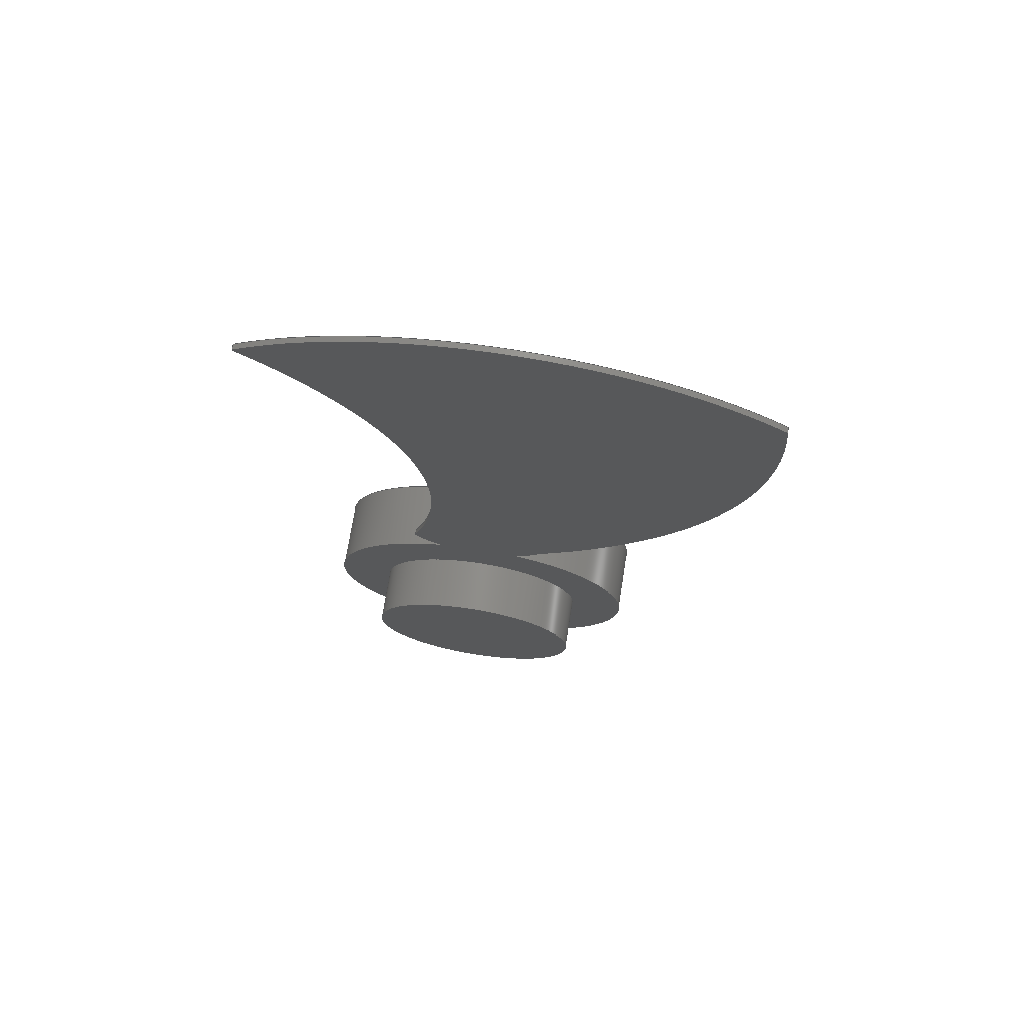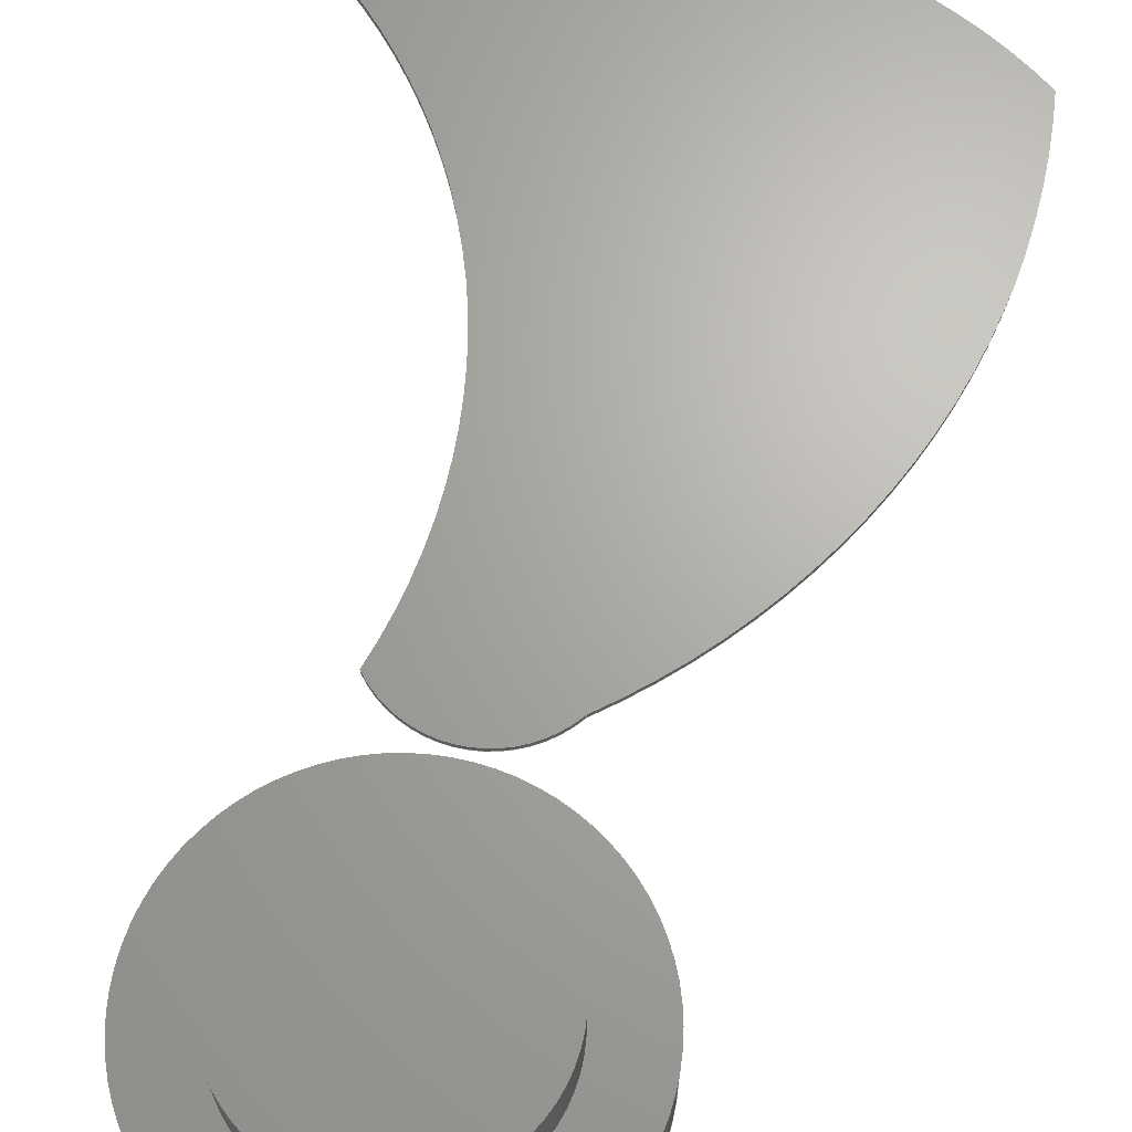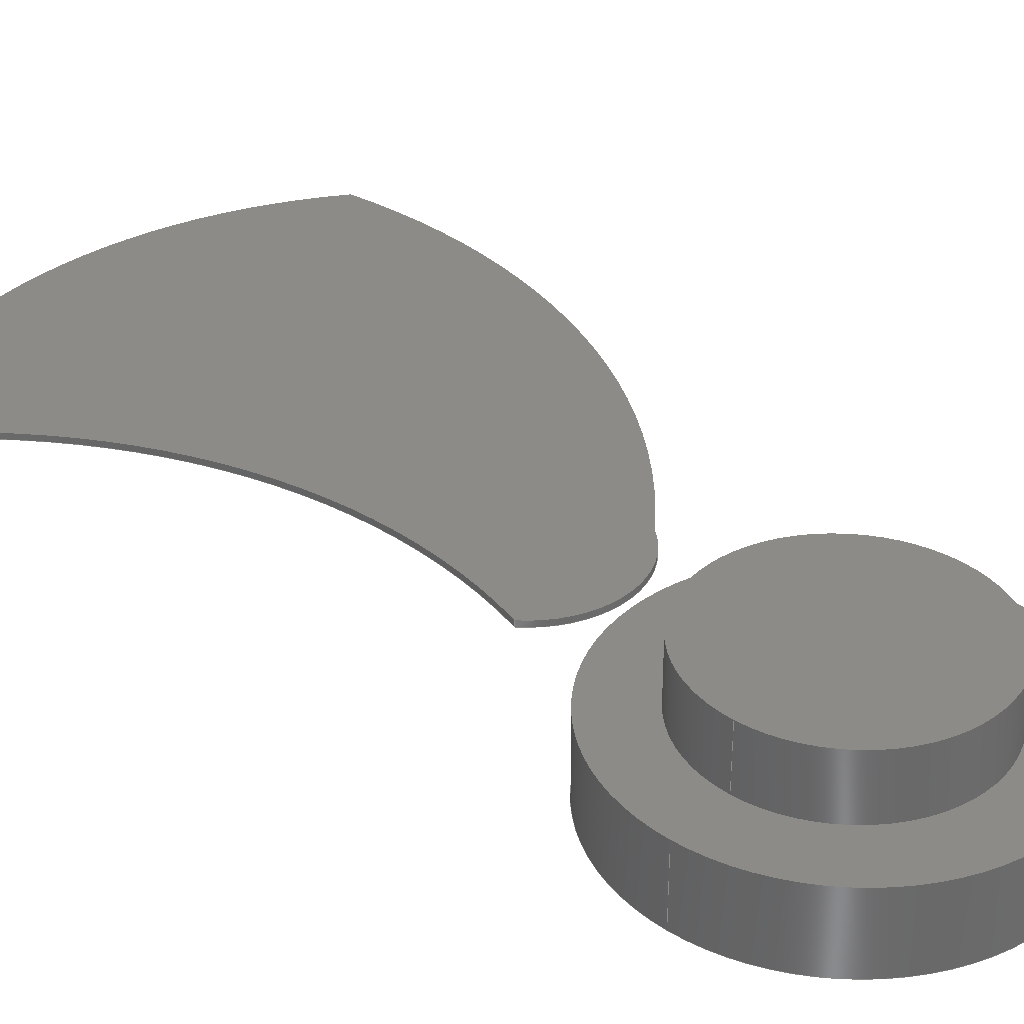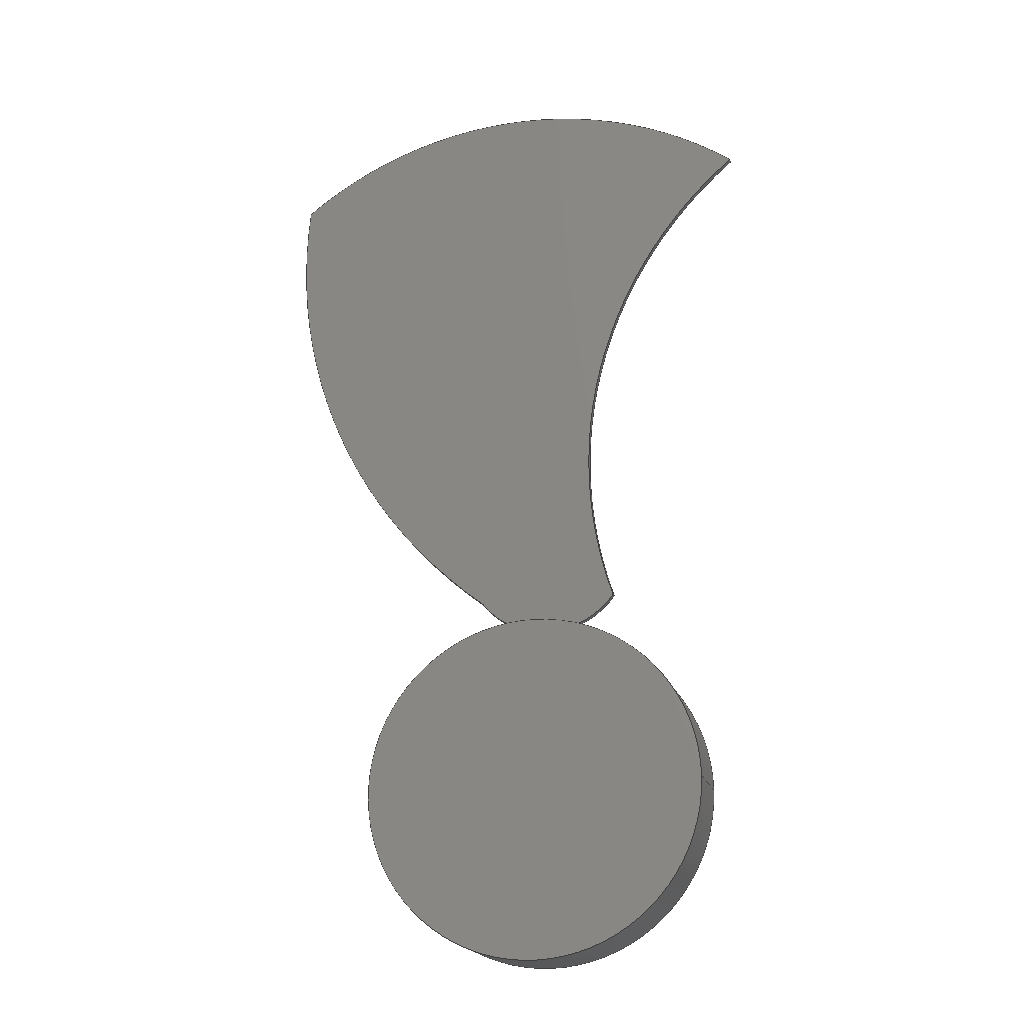
<metadata>
{"format":"step","ext":"step","renderer":"f3d","projection":"perspective","resolution":1024,"background":"white","views":[{"elev":72.7,"azim":9.1,"up":"+Y"},{"elev":66.7,"azim":12.0,"up":"+Z"},{"elev":33.4,"azim":-48.1,"up":"+Z"},{"elev":-19.5,"azim":-165.0,"up":"+Y"}]}
</metadata>
<code>
ISO-10303-21;
DATA;
#1=MECHANICAL_DESIGN_GEOMETRIC_PRESENTATION_REPRESENTATION('',(#5,#6),
#281);
#2=SHAPE_REPRESENTATION_RELATIONSHIP('SRR','None',#288,#3);
#3=ADVANCED_BREP_SHAPE_REPRESENTATION('',(#7,#8),#280);
#4=FACE_BOUND('',#35,.T.);
#5=STYLED_ITEM('',(#298),#7);
#6=STYLED_ITEM('',(#299),#8);
#7=MANIFOLD_SOLID_BREP('Body1',#144);
#8=MANIFOLD_SOLID_BREP('Body2',#145);
#9=PLANE('',#171);
#10=PLANE('',#172);
#11=PLANE('',#176);
#12=PLANE('',#180);
#13=PLANE('',#181);
#14=FACE_OUTER_BOUND('',#25,.T.);
#15=FACE_OUTER_BOUND('',#26,.T.);
#16=FACE_OUTER_BOUND('',#27,.T.);
#17=FACE_OUTER_BOUND('',#28,.T.);
#18=FACE_OUTER_BOUND('',#29,.T.);
#19=FACE_OUTER_BOUND('',#30,.T.);
#20=FACE_OUTER_BOUND('',#31,.T.);
#21=FACE_OUTER_BOUND('',#32,.T.);
#22=FACE_OUTER_BOUND('',#33,.T.);
#23=FACE_OUTER_BOUND('',#34,.T.);
#24=FACE_OUTER_BOUND('',#36,.T.);
#25=EDGE_LOOP('',(#91,#92,#93,#94));
#26=EDGE_LOOP('',(#95,#96,#97,#98));
#27=EDGE_LOOP('',(#99,#100,#101,#102));
#28=EDGE_LOOP('',(#103,#104,#105,#106));
#29=EDGE_LOOP('',(#107,#108,#109,#110));
#30=EDGE_LOOP('',(#111,#112,#113,#114));
#31=EDGE_LOOP('',(#115,#116,#117,#118));
#32=EDGE_LOOP('',(#119));
#33=EDGE_LOOP('',(#120,#121,#122,#123));
#34=EDGE_LOOP('',(#124));
#35=EDGE_LOOP('',(#125));
#36=EDGE_LOOP('',(#126));
#37=LINE('',#242,#43);
#38=LINE('',#245,#44);
#39=LINE('',#251,#45);
#40=LINE('',#257,#46);
#41=LINE('',#267,#47);
#42=LINE('',#274,#48);
#43=VECTOR('',#188,1);
#44=VECTOR('',#191,1);
#45=VECTOR('',#198,1);
#46=VECTOR('',#205,1);
#47=VECTOR('',#220,4);
#48=VECTOR('',#229,6);
#49=CIRCLE('',#160,15.98);
#50=CIRCLE('',#161,15.98);
#51=CIRCLE('',#163,14.25);
#52=CIRCLE('',#164,14.25);
#53=CIRCLE('',#166,19.28);
#54=CIRCLE('',#167,19.28);
#55=CIRCLE('',#169,3.123);
#56=CIRCLE('',#170,3.123);
#57=CIRCLE('',#174,4);
#58=CIRCLE('',#175,4);
#59=CIRCLE('',#178,6);
#60=CIRCLE('',#179,6);
#61=VERTEX_POINT('',#238);
#62=VERTEX_POINT('',#239);
#63=VERTEX_POINT('',#241);
#64=VERTEX_POINT('',#243);
#65=VERTEX_POINT('',#247);
#66=VERTEX_POINT('',#249);
#67=VERTEX_POINT('',#253);
#68=VERTEX_POINT('',#255);
#69=VERTEX_POINT('',#264);
#70=VERTEX_POINT('',#266);
#71=VERTEX_POINT('',#271);
#72=VERTEX_POINT('',#273);
#73=EDGE_CURVE('',#61,#62,#49,.T.);
#74=EDGE_CURVE('',#61,#63,#37,.T.);
#75=EDGE_CURVE('',#64,#63,#50,.T.);
#76=EDGE_CURVE('',#62,#64,#38,.T.);
#77=EDGE_CURVE('',#65,#62,#51,.T.);
#78=EDGE_CURVE('',#66,#64,#52,.T.);
#79=EDGE_CURVE('',#65,#66,#39,.T.);
#80=EDGE_CURVE('',#67,#65,#53,.T.);
#81=EDGE_CURVE('',#68,#66,#54,.T.);
#82=EDGE_CURVE('',#67,#68,#40,.T.);
#83=EDGE_CURVE('',#61,#67,#55,.T.);
#84=EDGE_CURVE('',#63,#68,#56,.T.);
#85=EDGE_CURVE('',#69,#69,#57,.T.);
#86=EDGE_CURVE('',#69,#70,#41,.T.);
#87=EDGE_CURVE('',#70,#70,#58,.T.);
#88=EDGE_CURVE('',#71,#71,#59,.T.);
#89=EDGE_CURVE('',#71,#72,#42,.T.);
#90=EDGE_CURVE('',#72,#72,#60,.T.);
#91=ORIENTED_EDGE('',*,*,#73,.F.);
#92=ORIENTED_EDGE('',*,*,#74,.T.);
#93=ORIENTED_EDGE('',*,*,#75,.F.);
#94=ORIENTED_EDGE('',*,*,#76,.F.);
#95=ORIENTED_EDGE('',*,*,#77,.T.);
#96=ORIENTED_EDGE('',*,*,#76,.T.);
#97=ORIENTED_EDGE('',*,*,#78,.F.);
#98=ORIENTED_EDGE('',*,*,#79,.F.);
#99=ORIENTED_EDGE('',*,*,#80,.T.);
#100=ORIENTED_EDGE('',*,*,#79,.T.);
#101=ORIENTED_EDGE('',*,*,#81,.F.);
#102=ORIENTED_EDGE('',*,*,#82,.F.);
#103=ORIENTED_EDGE('',*,*,#83,.T.);
#104=ORIENTED_EDGE('',*,*,#82,.T.);
#105=ORIENTED_EDGE('',*,*,#84,.F.);
#106=ORIENTED_EDGE('',*,*,#74,.F.);
#107=ORIENTED_EDGE('',*,*,#84,.T.);
#108=ORIENTED_EDGE('',*,*,#81,.T.);
#109=ORIENTED_EDGE('',*,*,#78,.T.);
#110=ORIENTED_EDGE('',*,*,#75,.T.);
#111=ORIENTED_EDGE('',*,*,#83,.F.);
#112=ORIENTED_EDGE('',*,*,#73,.T.);
#113=ORIENTED_EDGE('',*,*,#77,.F.);
#114=ORIENTED_EDGE('',*,*,#80,.F.);
#115=ORIENTED_EDGE('',*,*,#85,.F.);
#116=ORIENTED_EDGE('',*,*,#86,.T.);
#117=ORIENTED_EDGE('',*,*,#87,.F.);
#118=ORIENTED_EDGE('',*,*,#86,.F.);
#119=ORIENTED_EDGE('',*,*,#85,.T.);
#120=ORIENTED_EDGE('',*,*,#88,.F.);
#121=ORIENTED_EDGE('',*,*,#89,.T.);
#122=ORIENTED_EDGE('',*,*,#90,.F.);
#123=ORIENTED_EDGE('',*,*,#89,.F.);
#124=ORIENTED_EDGE('',*,*,#90,.T.);
#125=ORIENTED_EDGE('',*,*,#87,.T.);
#126=ORIENTED_EDGE('',*,*,#88,.T.);
#127=CYLINDRICAL_SURFACE('',#159,15.98);
#128=CYLINDRICAL_SURFACE('',#162,14.25);
#129=CYLINDRICAL_SURFACE('',#165,19.28);
#130=CYLINDRICAL_SURFACE('',#168,3.123);
#131=CYLINDRICAL_SURFACE('',#173,4);
#132=CYLINDRICAL_SURFACE('',#177,6);
#133=ADVANCED_FACE('',(#14),#127,.F.);
#134=ADVANCED_FACE('',(#15),#128,.T.);
#135=ADVANCED_FACE('',(#16),#129,.T.);
#136=ADVANCED_FACE('',(#17),#130,.T.);
#137=ADVANCED_FACE('',(#18),#9,.T.);
#138=ADVANCED_FACE('',(#19),#10,.F.);
#139=ADVANCED_FACE('',(#20),#131,.T.);
#140=ADVANCED_FACE('',(#21),#11,.T.);
#141=ADVANCED_FACE('',(#22),#132,.T.);
#142=ADVANCED_FACE('',(#23,#4),#12,.T.);
#143=ADVANCED_FACE('',(#24),#13,.F.);
#144=CLOSED_SHELL('',(#133,#134,#135,#136,#137,#138));
#145=CLOSED_SHELL('',(#139,#140,#141,#142,#143));
#146=DERIVED_UNIT_ELEMENT(#148,1);
#147=DERIVED_UNIT_ELEMENT(#283,3);
#148=(
MASS_UNIT()
NAMED_UNIT(*)
SI_UNIT(.KILO.,.GRAM.)
);
#149=DERIVED_UNIT((#146,#147));
#150=MEASURE_REPRESENTATION_ITEM('density measure',
POSITIVE_RATIO_MEASURE(7850),#149);
#151=PROPERTY_DEFINITION_REPRESENTATION(#156,#153);
#152=PROPERTY_DEFINITION_REPRESENTATION(#157,#154);
#153=REPRESENTATION('material name',(#155),#280);
#154=REPRESENTATION('density',(#150),#280);
#155=DESCRIPTIVE_REPRESENTATION_ITEM('Steel','Steel');
#156=PROPERTY_DEFINITION('material property','material name',#290);
#157=PROPERTY_DEFINITION('material property','density of part',#290);
#158=AXIS2_PLACEMENT_3D('placement',#236,#182,#183);
#159=AXIS2_PLACEMENT_3D('',#237,#184,#185);
#160=AXIS2_PLACEMENT_3D('',#240,#186,#187);
#161=AXIS2_PLACEMENT_3D('',#244,#189,#190);
#162=AXIS2_PLACEMENT_3D('',#246,#192,#193);
#163=AXIS2_PLACEMENT_3D('',#248,#194,#195);
#164=AXIS2_PLACEMENT_3D('',#250,#196,#197);
#165=AXIS2_PLACEMENT_3D('',#252,#199,#200);
#166=AXIS2_PLACEMENT_3D('',#254,#201,#202);
#167=AXIS2_PLACEMENT_3D('',#256,#203,#204);
#168=AXIS2_PLACEMENT_3D('',#258,#206,#207);
#169=AXIS2_PLACEMENT_3D('',#259,#208,#209);
#170=AXIS2_PLACEMENT_3D('',#260,#210,#211);
#171=AXIS2_PLACEMENT_3D('',#261,#212,#213);
#172=AXIS2_PLACEMENT_3D('',#262,#214,#215);
#173=AXIS2_PLACEMENT_3D('',#263,#216,#217);
#174=AXIS2_PLACEMENT_3D('',#265,#218,#219);
#175=AXIS2_PLACEMENT_3D('',#268,#221,#222);
#176=AXIS2_PLACEMENT_3D('',#269,#223,#224);
#177=AXIS2_PLACEMENT_3D('',#270,#225,#226);
#178=AXIS2_PLACEMENT_3D('',#272,#227,#228);
#179=AXIS2_PLACEMENT_3D('',#275,#230,#231);
#180=AXIS2_PLACEMENT_3D('',#276,#232,#233);
#181=AXIS2_PLACEMENT_3D('',#277,#234,#235);
#182=DIRECTION('axis',(0,0,1));
#183=DIRECTION('refdir',(1,0,0));
#184=DIRECTION('center_axis',(0,0,1));
#185=DIRECTION('ref_axis',(0.9468,-0.3219,0));
#186=DIRECTION('center_axis',(0,0,1));
#187=DIRECTION('ref_axis',(0.9468,-0.3219,0));
#188=DIRECTION('',(0,0,1));
#189=DIRECTION('center_axis',(0,0,-1));
#190=DIRECTION('ref_axis',(0.9468,-0.3219,0));
#191=DIRECTION('',(0,0,1));
#192=DIRECTION('center_axis',(0,0,1));
#193=DIRECTION('ref_axis',(0.6139,0.7894,0));
#194=DIRECTION('center_axis',(0,0,1));
#195=DIRECTION('ref_axis',(0.6139,0.7894,0));
#196=DIRECTION('center_axis',(0,0,1));
#197=DIRECTION('ref_axis',(0.6139,0.7894,0));
#198=DIRECTION('',(0,0,1));
#199=DIRECTION('center_axis',(0,0,1));
#200=DIRECTION('ref_axis',(0.6048,-0.7964,0));
#201=DIRECTION('center_axis',(0,0,1));
#202=DIRECTION('ref_axis',(0.6048,-0.7964,0));
#203=DIRECTION('center_axis',(0,0,1));
#204=DIRECTION('ref_axis',(0.6048,-0.7964,0));
#205=DIRECTION('',(0,0,1));
#206=DIRECTION('center_axis',(0,0,1));
#207=DIRECTION('ref_axis',(-0.8005,-0.5993,0));
#208=DIRECTION('center_axis',(0,0,1));
#209=DIRECTION('ref_axis',(-0.8005,-0.5993,0));
#210=DIRECTION('center_axis',(0,0,1));
#211=DIRECTION('ref_axis',(-0.8005,-0.5993,0));
#212=DIRECTION('center_axis',(0,0,1));
#213=DIRECTION('ref_axis',(1,0,0));
#214=DIRECTION('center_axis',(0,0,1));
#215=DIRECTION('ref_axis',(1,0,0));
#216=DIRECTION('center_axis',(0,0,1));
#217=DIRECTION('ref_axis',(1,0,0));
#218=DIRECTION('center_axis',(0,0,1));
#219=DIRECTION('ref_axis',(1,0,0));
#220=DIRECTION('',(0,0,-1));
#221=DIRECTION('center_axis',(0,0,-1));
#222=DIRECTION('ref_axis',(1,0,0));
#223=DIRECTION('center_axis',(0,0,1));
#224=DIRECTION('ref_axis',(1,0,0));
#225=DIRECTION('center_axis',(0,0,-1));
#226=DIRECTION('ref_axis',(1,0,0));
#227=DIRECTION('center_axis',(0,0,-1));
#228=DIRECTION('ref_axis',(1,0,0));
#229=DIRECTION('',(0,0,1));
#230=DIRECTION('center_axis',(0,0,1));
#231=DIRECTION('ref_axis',(1,0,0));
#232=DIRECTION('center_axis',(0,0,1));
#233=DIRECTION('ref_axis',(1,0,0));
#234=DIRECTION('center_axis',(0,0,1));
#235=DIRECTION('ref_axis',(1,0,0));
#236=CARTESIAN_POINT('',(0,0,0));
#237=CARTESIAN_POINT('Origin',(-0.1257,10.14,0));
#238=CARTESIAN_POINT('',(15,5,0));
#239=CARTESIAN_POINT('',(10,22.5,0));
#240=CARTESIAN_POINT('Origin',(-0.1257,10.14,0));
#241=CARTESIAN_POINT('',(15,5,0.2));
#242=CARTESIAN_POINT('',(15,5,0));
#243=CARTESIAN_POINT('',(10,22.5,0.2));
#244=CARTESIAN_POINT('Origin',(-0.1257,10.14,0.2));
#245=CARTESIAN_POINT('',(10,22.5,0));
#246=CARTESIAN_POINT('Origin',(18.75,11.25,0));
#247=CARTESIAN_POINT('',(27.5,22.5,0));
#248=CARTESIAN_POINT('Origin',(18.75,11.25,0));
#249=CARTESIAN_POINT('',(27.5,22.5,0.2));
#250=CARTESIAN_POINT('Origin',(18.75,11.25,0.2));
#251=CARTESIAN_POINT('',(27.5,22.5,0));
#252=CARTESIAN_POINT('Origin',(8.34,20.35,0));
#253=CARTESIAN_POINT('',(20,5,0));
#254=CARTESIAN_POINT('Origin',(8.34,20.35,0));
#255=CARTESIAN_POINT('',(20,5,0.2));
#256=CARTESIAN_POINT('Origin',(8.34,20.35,0.2));
#257=CARTESIAN_POINT('',(20,5,0));
#258=CARTESIAN_POINT('Origin',(17.5,6.872,0));
#259=CARTESIAN_POINT('Origin',(17.5,6.872,0));
#260=CARTESIAN_POINT('Origin',(17.5,6.872,0.2));
#261=CARTESIAN_POINT('Origin',(18.81,14.63,0.2));
#262=CARTESIAN_POINT('Origin',(18.81,14.63,0));
#263=CARTESIAN_POINT('Origin',(17.5,-2.5,0));
#264=CARTESIAN_POINT('',(13.5,-2.5,2));
#265=CARTESIAN_POINT('Origin',(17.5,-2.5,2));
#266=CARTESIAN_POINT('',(13.5,-2.5,0));
#267=CARTESIAN_POINT('',(13.5,-2.5,0));
#268=CARTESIAN_POINT('Origin',(17.5,-2.5,0));
#269=CARTESIAN_POINT('Origin',(17.5,-2.5,2));
#270=CARTESIAN_POINT('Origin',(17.5,-2.5,0));
#271=CARTESIAN_POINT('',(11.5,-2.5,-2.5));
#272=CARTESIAN_POINT('Origin',(17.5,-2.5,-2.5));
#273=CARTESIAN_POINT('',(11.5,-2.5,0));
#274=CARTESIAN_POINT('',(11.5,-2.5,0));
#275=CARTESIAN_POINT('Origin',(17.5,-2.5,0));
#276=CARTESIAN_POINT('Origin',(17.5,-2.5,0));
#277=CARTESIAN_POINT('Origin',(17.5,-2.5,-2.5));
#278=UNCERTAINTY_MEASURE_WITH_UNIT(LENGTH_MEASURE(0.001),#282,
'DISTANCE_ACCURACY_VALUE',
'Maximum model space distance between geometric entities at asserted c
onnectivities');
#279=UNCERTAINTY_MEASURE_WITH_UNIT(LENGTH_MEASURE(0.001),#282,
'DISTANCE_ACCURACY_VALUE',
'Maximum model space distance between geometric entities at asserted c
onnectivities');
#280=(
GEOMETRIC_REPRESENTATION_CONTEXT(3)
GLOBAL_UNCERTAINTY_ASSIGNED_CONTEXT((#278))
GLOBAL_UNIT_ASSIGNED_CONTEXT((#282,#284,#285))
REPRESENTATION_CONTEXT('','3D')
);
#281=(
GEOMETRIC_REPRESENTATION_CONTEXT(3)
GLOBAL_UNCERTAINTY_ASSIGNED_CONTEXT((#279))
GLOBAL_UNIT_ASSIGNED_CONTEXT((#282,#284,#285))
REPRESENTATION_CONTEXT('','3D')
);
#282=(
LENGTH_UNIT()
NAMED_UNIT(*)
SI_UNIT(.CENTI.,.METRE.)
);
#283=(
LENGTH_UNIT()
NAMED_UNIT(*)
SI_UNIT($,.METRE.)
);
#284=(
NAMED_UNIT(*)
PLANE_ANGLE_UNIT()
SI_UNIT($,.RADIAN.)
);
#285=(
NAMED_UNIT(*)
SI_UNIT($,.STERADIAN.)
SOLID_ANGLE_UNIT()
);
#286=SHAPE_DEFINITION_REPRESENTATION(#287,#288);
#287=PRODUCT_DEFINITION_SHAPE('',$,#290);
#288=SHAPE_REPRESENTATION('',(#158),#280);
#289=PRODUCT_DEFINITION_CONTEXT('part definition',#294,'design');
#290=PRODUCT_DEFINITION('Untitled','Untitled',#291,#289);
#291=PRODUCT_DEFINITION_FORMATION('',$,#296);
#292=PRODUCT_RELATED_PRODUCT_CATEGORY('Untitled','Untitled',(#296));
#293=APPLICATION_PROTOCOL_DEFINITION('international standard',
'automotive_design',2009,#294);
#294=APPLICATION_CONTEXT(
'Core Data for Automotive Mechanical Design Process');
#295=PRODUCT_CONTEXT('part definition',#294,'mechanical');
#296=PRODUCT('Untitled','Untitled',$,(#295));
#297=PRESENTATION_STYLE_ASSIGNMENT((#300));
#298=PRESENTATION_STYLE_ASSIGNMENT((#301));
#299=PRESENTATION_STYLE_ASSIGNMENT((#302));
#300=SURFACE_STYLE_USAGE(.BOTH.,#303);
#301=SURFACE_STYLE_USAGE(.BOTH.,#304);
#302=SURFACE_STYLE_USAGE(.BOTH.,#305);
#303=SURFACE_SIDE_STYLE('',(#306));
#304=SURFACE_SIDE_STYLE('',(#307));
#305=SURFACE_SIDE_STYLE('',(#308));
#306=SURFACE_STYLE_FILL_AREA(#309);
#307=SURFACE_STYLE_FILL_AREA(#310);
#308=SURFACE_STYLE_FILL_AREA(#311);
#309=FILL_AREA_STYLE('Steel - Satin',(#312));
#310=FILL_AREA_STYLE('Aluminum - Anodized Rough (Red)',(#313));
#311=FILL_AREA_STYLE('Plastic - Glossy (Yellow)',(#314));
#312=FILL_AREA_STYLE_COLOUR('Steel - Satin',#315);
#313=FILL_AREA_STYLE_COLOUR('Aluminum - Anodized Rough (Red)',#316);
#314=FILL_AREA_STYLE_COLOUR('Plastic - Glossy (Yellow)',#317);
#315=COLOUR_RGB('Steel - Satin',0.6275,0.6275,0.6275);
#316=COLOUR_RGB('Aluminum - Anodized Rough (Red)',0.8549,0.349,
0.349);
#317=COLOUR_RGB('Plastic - Glossy (Yellow)',0.9098,0.6784,
0.1373);
ENDSEC;
END-ISO-10303-21;

</code>
